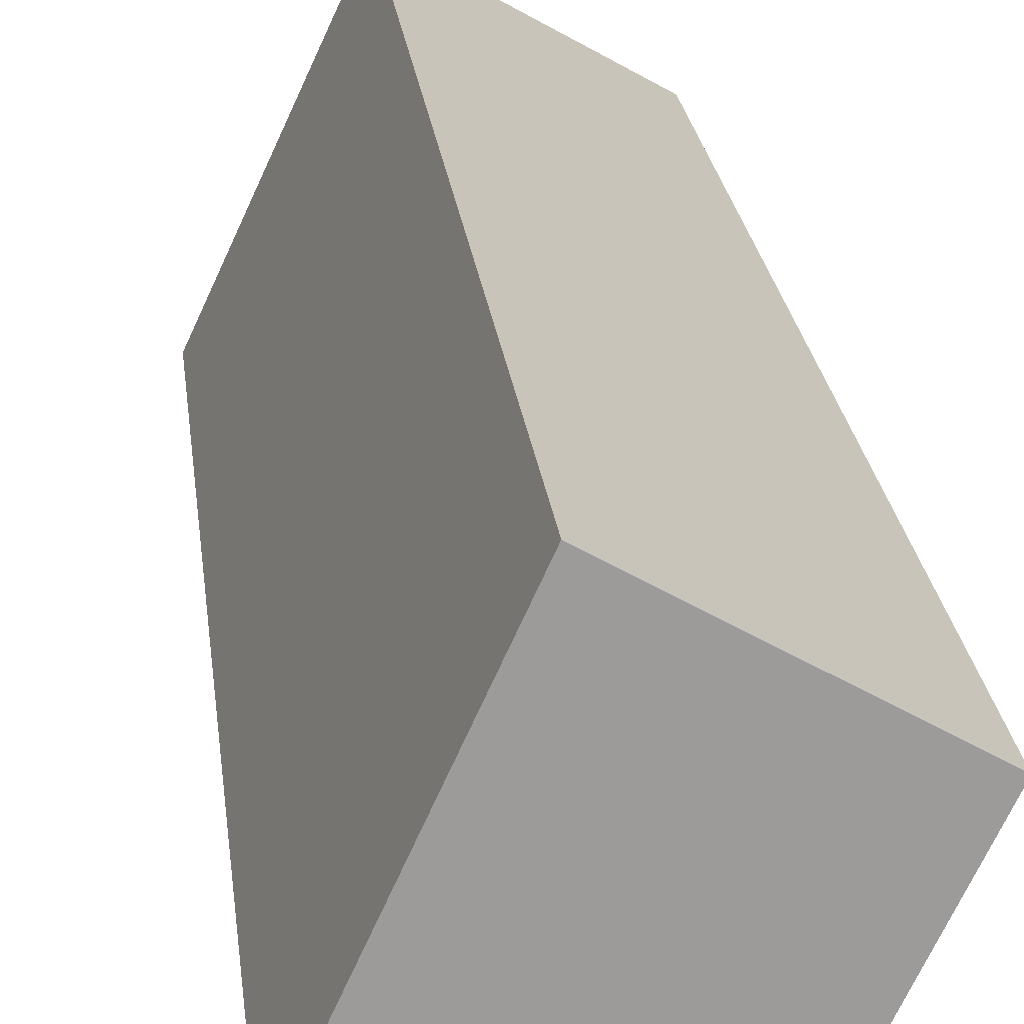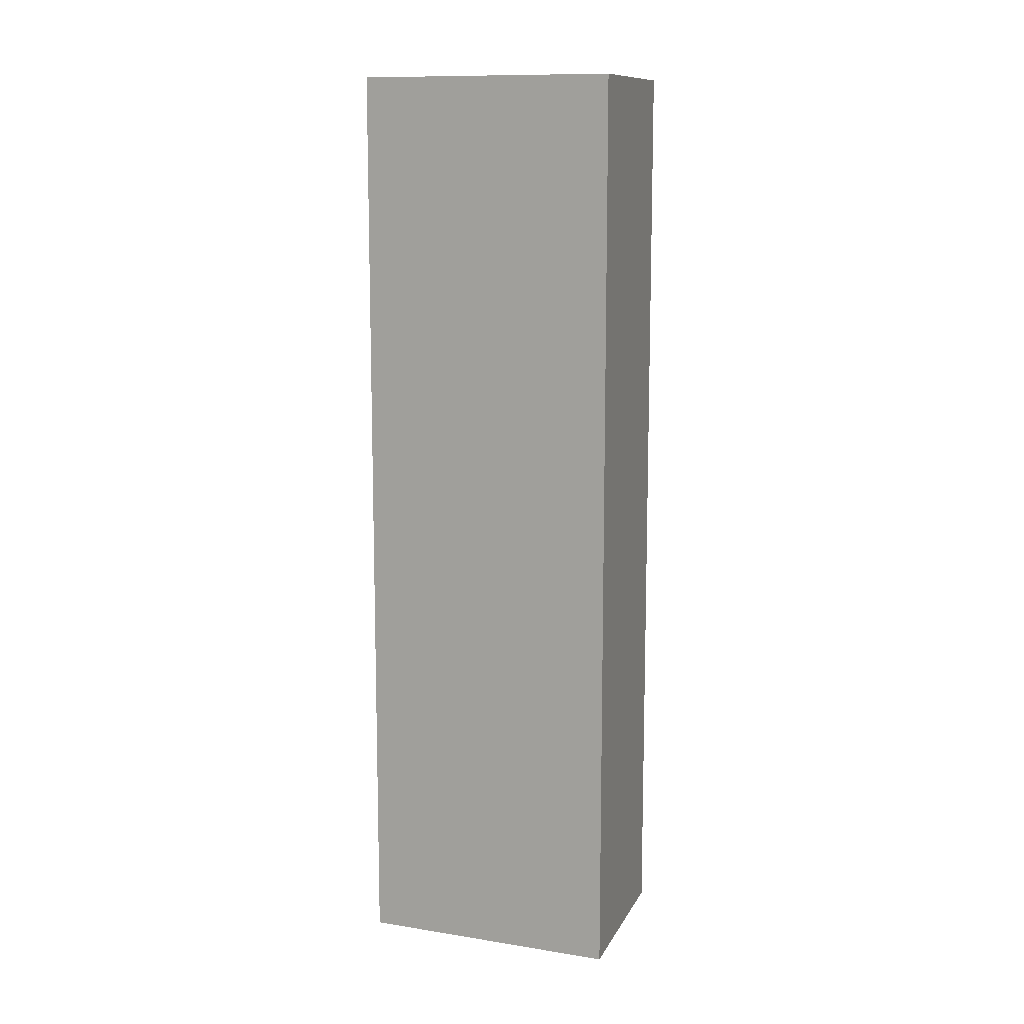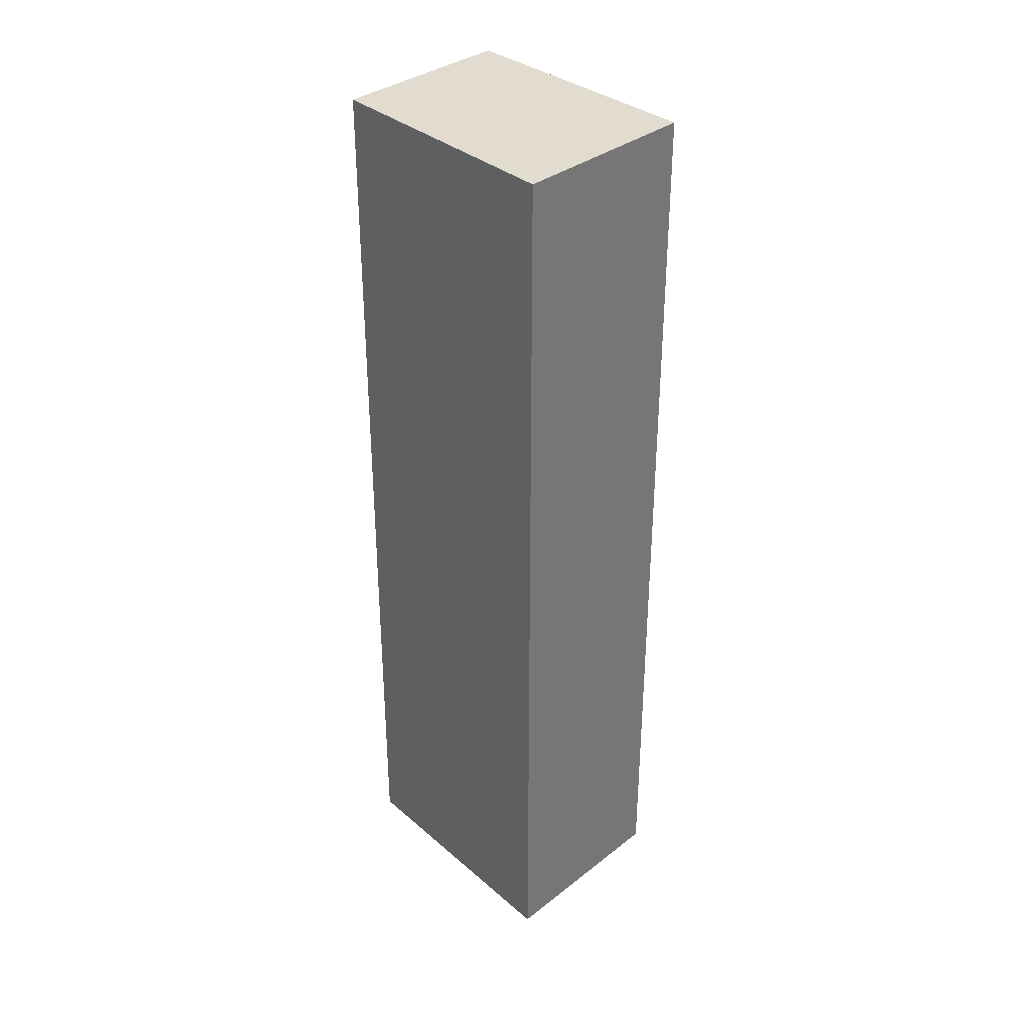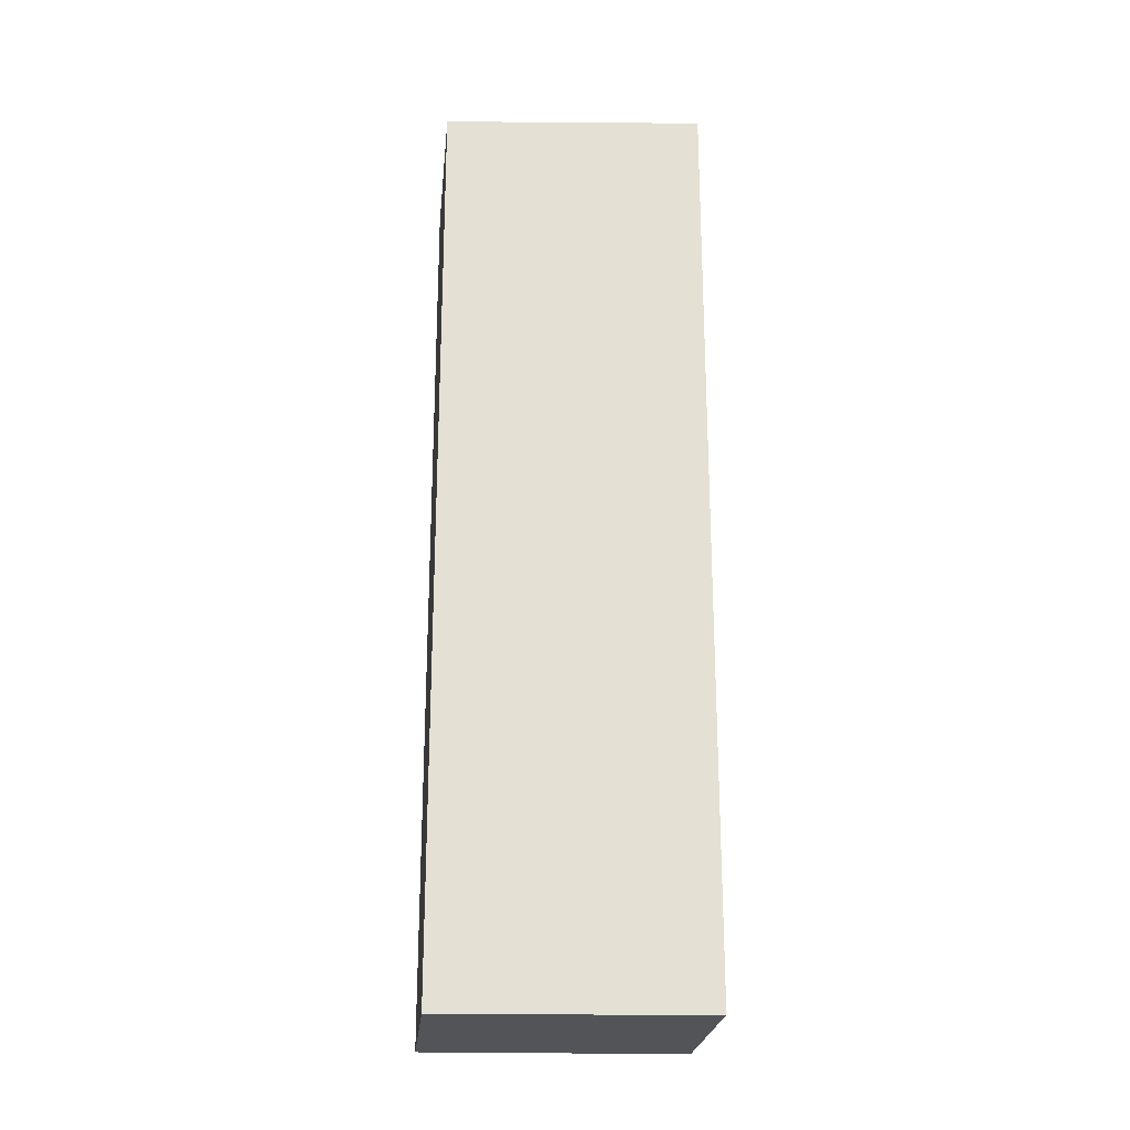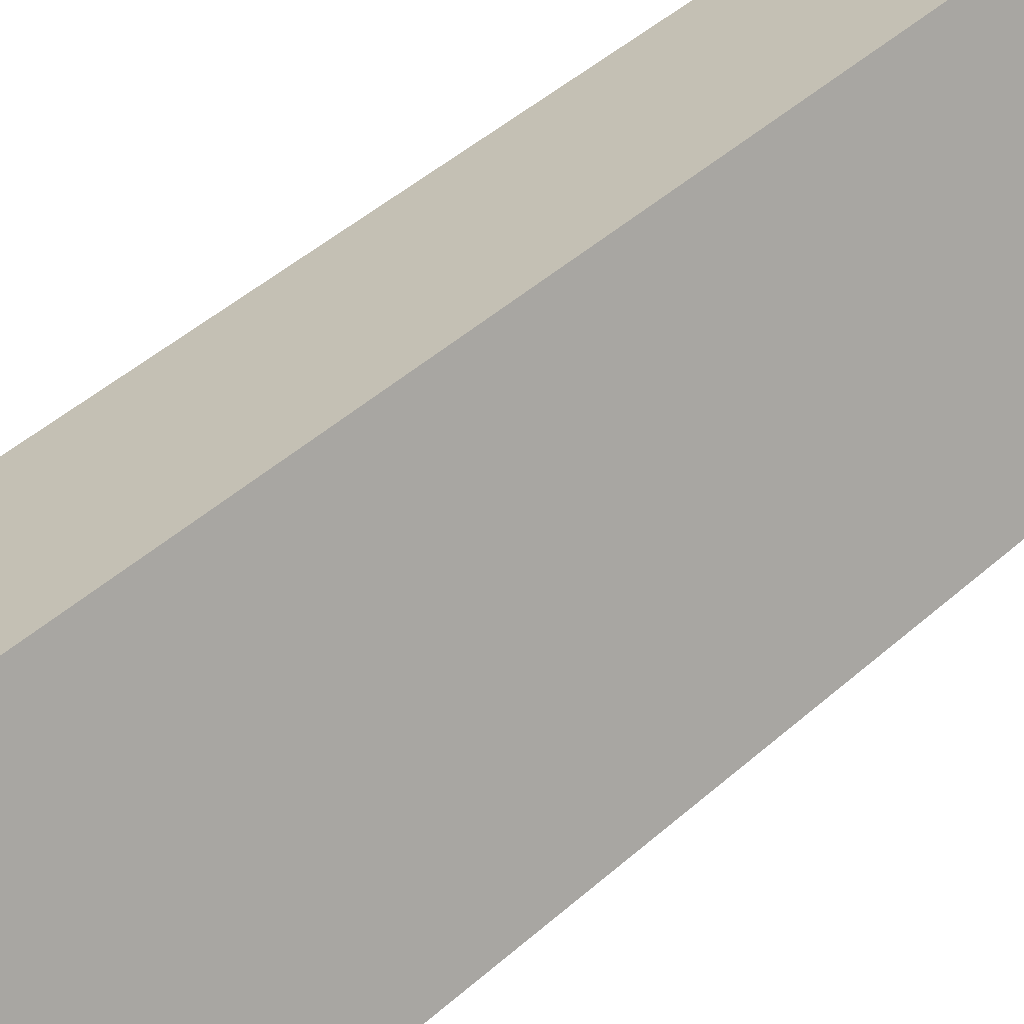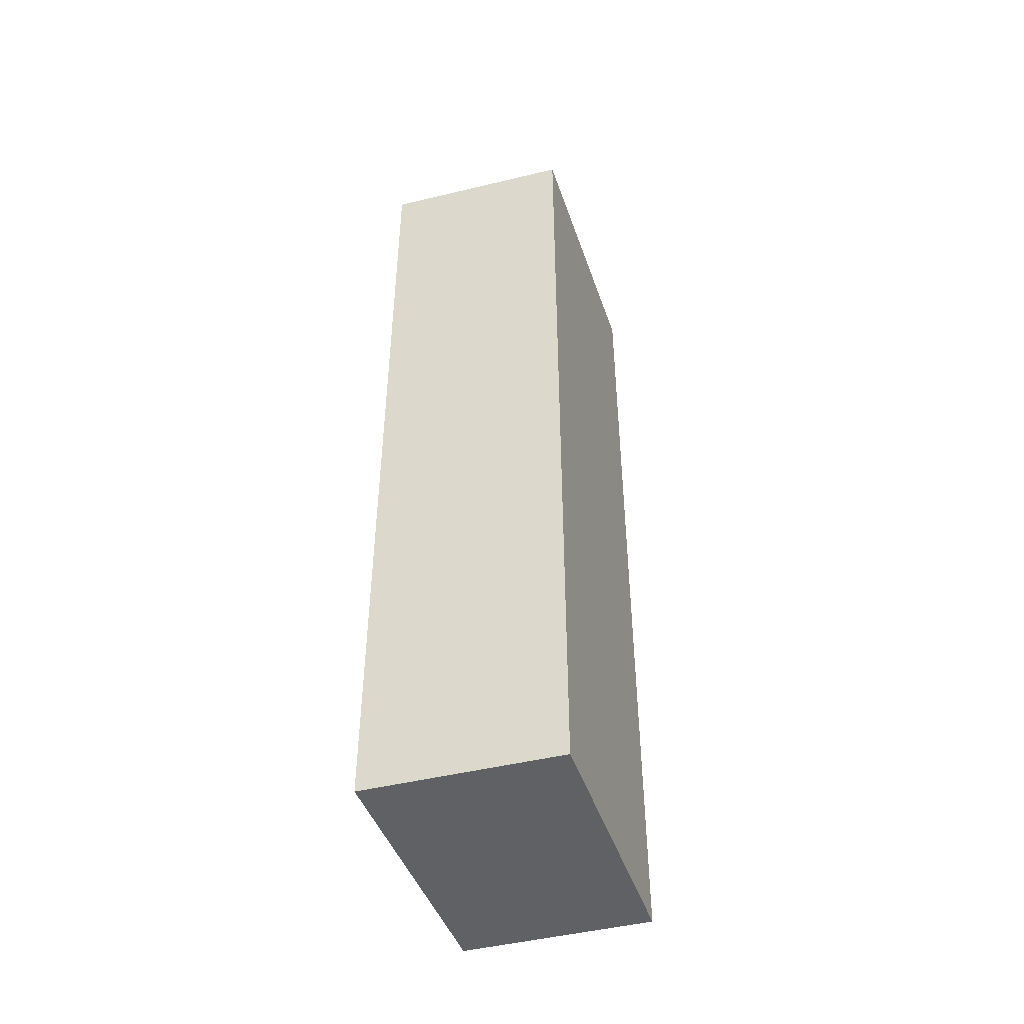
<metadata>
{"format":"obj","ext":"obj","renderer":"f3d","projection":"perspective","resolution":1024,"background":"white","views":[{"elev":20.7,"azim":-5.8,"up":"+Z"},{"elev":11.4,"azim":137.6,"up":"+Y"},{"elev":34.5,"azim":-16.5,"up":"+Y"},{"elev":-23.6,"azim":-66.1,"up":"+Y"},{"elev":43.6,"azim":-136.6,"up":"+Z"},{"elev":-47.2,"azim":44.9,"up":"+Y"}]}
</metadata>
<code>
v  0 10.68 6.542e-16
v  3.205 10.68 1.637
v  1.873 10.68 -1.062
v  1.257 10.68 2.746
v  1.873 6.503e-17 -1.062
v  0 0 0
v  1.257 -1.681e-16 2.746
v  3.205 -1.002e-16 1.637
g defaultobject
f 1 2 3
f 2 1 4
f 5 1 3
f 1 5 6
f 6 4 1
f 4 6 7
f 7 2 4
f 2 7 8
f 8 3 2
f 3 8 5
f 8 6 5
f 6 8 7

</code>
